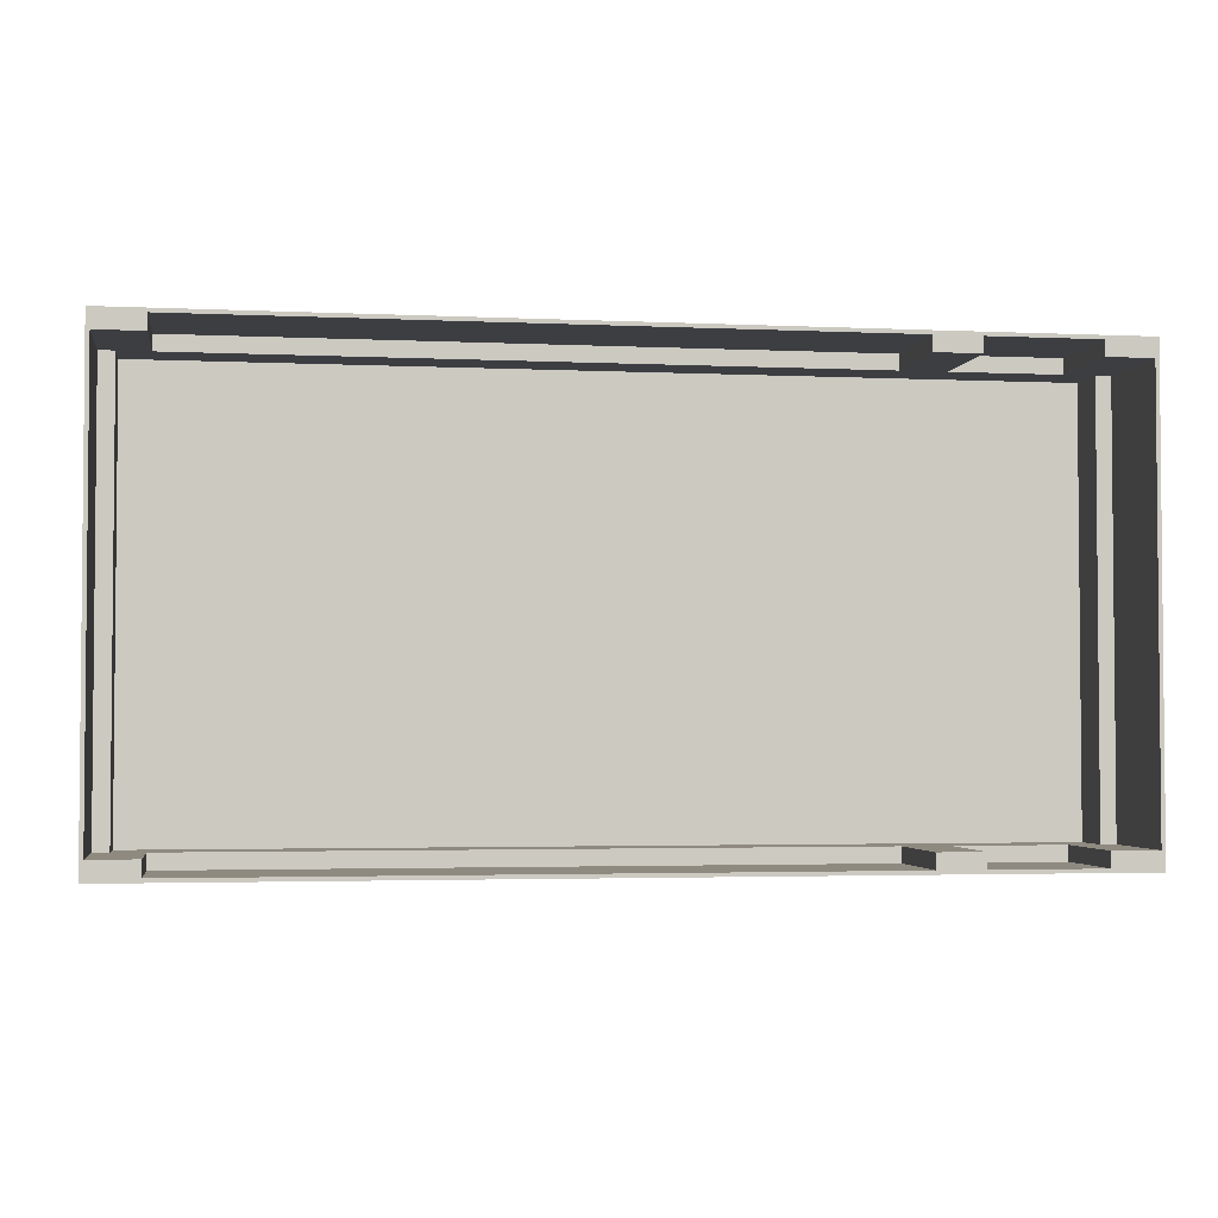
<metadata>
{"format":"obj","ext":"obj","renderer":"f3d","projection":"perspective","resolution":1024,"background":"white","views":[{"elev":-3.0,"azim":170.8,"up":"+Z"}]}
</metadata>
<code>
v 0.4525 0.1241 0.2161
v -0.2186 0.1241 0.2126
v -0.2186 0.1241 0.2161
v 0.4525 0.1241 0.2126
v -0.2186 -0.01637 0.2161
v 0.4525 -0.01637 0.2126
v -0.2186 -0.01637 0.2126
v 0.4525 -0.01637 0.2161
v -0.3834 -0.01637 -0.2124
v -0.3834 0.1241 0.2161
v -0.3834 -0.01637 0.2161
v -0.3834 0.1241 -0.2124
v -0.3869 -0.01637 0.2161
v -0.3869 0.1241 -0.2124
v -0.3869 0.1241 0.2161
v -0.3869 -0.01637 -0.2124
v -0.3834 -0.01286 -0.2089
v 0.4525 -0.01637 -0.2089
v -0.3834 -0.01637 -0.2089
v 0.4525 -0.01286 -0.2089
v -0.3834 -0.01637 0.2126
v 0.4525 -0.01286 0.2126
v 0.4525 -0.01637 0.2126
v -0.3834 -0.01286 0.2126
v -0.2186 -0.01637 0.2126
v -0.3834 -0.01637 0.2161
v -0.2186 -0.01637 0.2161
v -0.3834 0.1241 0.2126
v -0.2186 0.1241 0.2161
v -0.3834 0.1241 0.2161
v -0.2186 0.1241 0.2126
v -0.2186 -0.01637 -0.2124
v -0.3834 -0.01637 -0.2124
v -0.2186 -0.01637 -0.2089
v -0.3834 0.1241 -0.2124
v -0.2186 0.1241 -0.2089
v -0.3834 0.1241 -0.2089
v -0.2186 0.1241 -0.2124
v 0.4561 -0.01637 -0.2124
v 0.4561 0.1241 0.2161
v 0.4561 -0.01637 0.2161
v 0.4561 0.1241 -0.2124
v 0.4525 0.1241 -0.2124
v 0.4525 -0.01637 -0.2124
v 0.4525 0.1241 -0.2089
v -0.2186 0.1241 -0.2124
v -0.2186 0.1241 -0.2089
v 0.4525 0.1241 -0.2124
v -0.2186 -0.01637 -0.2089
v 0.4525 -0.01637 -0.2124
v -0.2186 -0.01637 -0.2124
v 0.4525 -0.01637 -0.2089
v -0.3834 0.1241 0.1986
v -0.3694 0.02929 0.1986
v -0.3834 0.02929 0.1986
v -0.3413 0.02929 0.1986
v -0.3834 0.02929 -0.1948
v -0.3413 0.1241 0.1986
v 0.4385 0.02929 0.1986
v -0.3694 0.02929 -0.1948
v -0.3834 -0.01286 0.1986
v -0.3834 0.02929 0.2126
v -0.3413 0.1241 0.2126
v 0.4385 -0.01286 0.1986
v -0.2124 0.02929 0.1986
v -0.3413 0.02929 0.2126
v -0.2405 0.02929 0.2126
v -0.3413 0.1241 -0.1948
v -0.3834 -0.01286 -0.1948
v -0.3694 -0.01286 0.1986
v -0.2405 0.02929 0.1986
v 0.4104 0.02929 0.1986
v -0.3834 0.02929 -0.2089
v -0.3413 0.02929 -0.1948
v -0.3834 0.1241 -0.1948
v -0.1983 0.02929 0.1986
v 0.4104 0.1241 0.1986
v 0.4525 0.02929 0.1986
v -0.2405 0.1241 0.1986
v 0.4104 0.02929 0.2126
v -0.2397 0.02929 -0.1948
v -0.3413 0.02929 -0.2089
v -0.2397 0.02929 -0.2089
v 0.4525 0.1241 0.1986
v -0.1983 0.1241 0.1986
v -0.1983 0.02929 0.2126
v -0.1983 0.1241 0.2126
v -0.2397 0.1241 -0.2089
v -0.2397 0.1241 -0.1948
v -0.3553 0.1241 0.2126
v -0.3694 -0.01286 -0.1948
v 0.4385 0.02929 -0.1948
v 0.4385 -0.01286 -0.1948
v 0.4104 0.02929 -0.1948
v -0.3413 0.1241 -0.2089
v -0.2116 0.02929 -0.1948
v 0.4525 0.02929 -0.1948
v 0.4104 0.1241 0.2126
v -0.1975 0.02929 -0.1948
v 0.4104 0.1241 -0.1948
v 0.4104 0.1241 -0.2089
v -0.1975 0.02929 -0.2089
v 0.3244 0.02929 -0.2089
v 0.2822 0.02929 -0.2089
v -0.1975 0.1241 -0.1948
v 0.4104 0.02929 -0.2089
v -0.1975 0.1241 -0.2089
v 0.4525 0.02929 0.2126
v -0.2405 0.1241 0.2126
v 0.4525 0.1241 -0.1948
v 0.4525 0.02929 -0.2089
v 0.4525 -0.01286 0.1986
v 0.4525 0.1241 0.2126
v 0.4525 -0.01286 -0.1948
v 0.4525 0.1241 -0.2089
v -0.2183 0.1241 -0.1667
v -0.2183 0.1242 -0.1667
v 0.2902 -0.01827 -0.1582
v 0.2902 -0.01476 -0.1477
v 0.2902 -0.01827 -0.1477
v 0.2902 -0.01476 -0.1608
v 0.3399 -0.01827 -0.1477
v 0.2902 -0.01827 -0.1608
v 0.2384 -0.01476 -0.1373
v 0.3399 -0.01476 -0.1477
v 0.3399 -0.01827 -0.1582
v 0.2902 -0.03583 -0.1608
v 0.2187 -0.01476 -0.1608
v 0.3917 -0.01476 -0.1373
v 0.3399 -0.01476 -0.1608
v 0.3399 -0.03583 -0.1582
v 0.2902 -0.03583 -0.1582
v 0.2384 -0.01476 0.1555
v 0.2384 -0.01827 -0.1373
v 0.3399 -0.01827 -0.1608
v 0.2902 -0.03583 0.179
v 0.3399 -0.03583 -0.1634
v 0.2187 -0.03583 -0.1608
v 0.2187 -0.01476 0.179
v 0.3917 -0.01827 -0.1373
v 0.4114 -0.01476 -0.1608
v 0.2902 -0.03583 0.1764
v 0.3399 -0.03583 -0.1608
v 0.2187 -0.03583 0.179
v 0.2902 -0.03583 -0.1634
v 0.2902 -0.01476 0.179
v 0.2384 -0.01827 0.1555
v 0.3917 -0.01827 0.1555
v 0.4114 -0.01476 0.179
v 0.4114 -0.03583 -0.1608
v 0.3399 -0.03583 0.1764
v 0.2902 -0.01827 0.179
v 0.2902 -0.01476 0.1659
v 0.3917 -0.01476 0.1555
v 0.3399 -0.01827 0.1764
v 0.2902 -0.01827 0.1764
v 0.2902 -0.03583 0.1816
v 0.3399 -0.01476 0.1659
v 0.4114 -0.03583 0.179
v 0.3399 -0.03583 0.179
v 0.3399 -0.03583 0.1816
v 0.2902 -0.01827 0.1659
v 0.3399 -0.01476 0.179
v 0.3399 -0.01827 0.179
v 0.3399 -0.01827 0.1659
v 0.4 -0.09203 0.1581
v 0.4042 -0.03583 -0.1451
v 0.4042 -0.03583 0.1633
v 0.4 -0.09203 -0.1399
v 0.2301 -0.09203 0.1581
v 0.3959 -0.09203 -0.1347
v 0.2301 -0.09203 -0.1399
v 0.2259 -0.03583 0.1633
v 0.2342 -0.09203 0.1529
v 0.2342 -0.09203 -0.1347
v 0.3959 -0.09203 0.1529
v 0.2259 -0.03583 -0.1451
v 0.3959 -0.09554 -0.1347
v 0.2342 -0.09554 0.1529
v 0.2342 -0.09554 -0.1347
v 0.3959 -0.09554 0.1529
v 0.3917 -0.2009 -0.1294
v 0.3917 -0.2009 0.1476
v 0.2384 -0.2009 0.1476
v 0.2384 -0.2009 -0.1294
v -0.2799 -0.01824 -0.1652
v -0.2799 -0.01472 -0.1548
v -0.2799 -0.01824 -0.1548
v -0.2799 -0.01472 -0.1679
v -0.2302 -0.01824 -0.1548
v -0.2799 -0.01824 -0.1679
v -0.3317 -0.01472 -0.1443
v -0.2302 -0.01472 -0.1548
v -0.2302 -0.01824 -0.1652
v -0.2799 -0.0358 -0.1679
v -0.3514 -0.01472 -0.1679
v -0.1784 -0.01472 -0.1443
v -0.2302 -0.01472 -0.1679
v -0.2302 -0.0358 -0.1652
v -0.2799 -0.0358 -0.1652
v -0.3317 -0.01472 0.1484
v -0.3317 -0.01824 -0.1443
v -0.2302 -0.01824 -0.1679
v -0.2799 -0.0358 0.172
v -0.2302 -0.0358 -0.1705
v -0.3514 -0.0358 -0.1679
v -0.3514 -0.01472 0.172
v -0.1784 -0.01824 -0.1443
v -0.1587 -0.01472 -0.1679
v -0.2799 -0.0358 0.1694
v -0.2302 -0.0358 -0.1679
v -0.3514 -0.0358 0.172
v -0.2799 -0.0358 -0.1705
v -0.2799 -0.01472 0.172
v -0.3317 -0.01824 0.1484
v -0.1784 -0.01824 0.1484
v -0.1587 -0.01472 0.172
v -0.1587 -0.0358 -0.1679
v -0.2302 -0.0358 0.1694
v -0.2799 -0.01824 0.172
v -0.2799 -0.01472 0.1589
v -0.1784 -0.01472 0.1484
v -0.2302 -0.01824 0.1694
v -0.2799 -0.01824 0.1694
v -0.2799 -0.0358 0.1746
v -0.2302 -0.01472 0.1589
v -0.1587 -0.0358 0.172
v -0.2302 -0.0358 0.172
v -0.2302 -0.0358 0.1746
v -0.2799 -0.01824 0.1589
v -0.2302 -0.01472 0.172
v -0.2302 -0.01824 0.172
v -0.2302 -0.01824 0.1589
v -0.1701 -0.092 0.1511
v -0.1659 -0.0358 -0.1522
v -0.1659 -0.0358 0.1563
v -0.1701 -0.092 -0.1469
v -0.34 -0.092 0.1511
v -0.1742 -0.092 -0.1417
v -0.34 -0.092 -0.1469
v -0.3442 -0.0358 0.1563
v -0.3359 -0.092 0.1458
v -0.3359 -0.092 -0.1417
v -0.1742 -0.092 0.1458
v -0.3442 -0.0358 -0.1522
v -0.1742 -0.09551 -0.1417
v -0.3359 -0.09551 0.1458
v -0.3359 -0.09551 -0.1417
v -0.1742 -0.09551 0.1458
v -0.1784 -0.2009 -0.1365
v -0.1784 -0.2009 0.1406
v -0.3317 -0.2009 0.1406
v -0.3317 -0.2009 -0.1365
g mesh1_mesh1-geometry
f 1 2 3
f 2 1 4
f 3 2 1
f 4 1 2
f 2 5 3
f 3 5 2
f 5 1 3
f 3 1 5
f 1 6 4
f 4 6 1
f 6 2 4
f 4 2 6
f 5 2 7
f 7 2 5
f 1 5 8
f 8 5 1
f 6 1 8
f 8 1 6
f 2 6 7
f 7 6 2
f 6 5 7
f 7 5 6
f 5 6 8
f 8 6 5
g mesh2_mesh2-geometry
l 1 3
l 1 4
l 8 1
l 3 2
l 3 5
l 4 2
l 6 4
l 5 8
l 8 6
l 2 7
l 5 7
l 7 6
g mesh3_mesh3-geometry
f 9 10 11
f 10 9 12
f 11 10 9
f 12 9 10
f 10 13 11
f 11 13 10
f 13 9 11
f 11 9 13
f 9 14 12
f 12 14 9
f 14 10 12
f 12 10 14
f 13 10 15
f 15 10 13
f 9 13 16
f 16 13 9
f 14 9 16
f 16 9 14
f 10 14 15
f 15 14 10
f 14 13 15
f 15 13 14
f 13 14 16
f 16 14 13
g mesh4_mesh4-geometry
l 9 11
l 12 9
l 9 16
l 11 10
l 11 13
l 10 12
l 12 14
l 14 16
l 16 13
l 10 15
l 13 15
l 15 14
g mesh5_mesh5-geometry
f 17 18 19
f 18 17 20
f 19 18 17
f 20 17 18
f 18 21 19
f 19 21 18
f 21 17 19
f 19 17 21
f 17 22 20
f 20 22 17
f 22 18 20
f 20 18 22
f 21 18 23
f 23 18 21
f 17 21 24
f 24 21 17
f 22 17 24
f 24 17 22
f 18 22 23
f 23 22 18
f 22 21 23
f 23 21 22
f 21 22 24
f 24 22 21
g mesh6_mesh6-geometry
l 20 17
l 20 18
l 22 20
l 17 19
l 17 24
l 18 19
l 23 18
l 22 23
l 24 22
l 19 21
l 24 21
l 21 23
g mesh7_mesh7-geometry
f 25 26 21
f 26 25 27
f 21 26 25
f 27 25 26
f 26 28 21
f 21 28 26
f 28 25 21
f 21 25 28
f 25 29 27
f 27 29 25
f 29 26 27
f 27 26 29
f 28 26 30
f 30 26 28
f 25 28 31
f 31 28 25
f 29 25 31
f 31 25 29
f 26 29 30
f 30 29 26
f 29 28 30
f 30 28 29
f 28 29 31
f 31 29 28
g mesh8_mesh8-geometry
l 26 27
l 26 21
l 30 26
l 27 25
l 27 29
l 21 25
l 28 21
l 30 28
l 29 30
l 25 31
l 29 31
l 31 28
g mesh7_mesh7-geometry
f 32 19 33
f 19 32 34
f 33 19 32
f 34 32 19
f 19 35 33
f 33 35 19
f 35 32 33
f 33 32 35
f 32 36 34
f 34 36 32
f 36 19 34
f 34 19 36
f 35 19 37
f 37 19 35
f 32 35 38
f 38 35 32
f 36 32 38
f 38 32 36
f 19 36 37
f 37 36 19
f 36 35 37
f 37 35 36
f 35 36 38
f 38 36 35
g mesh8_mesh8-geometry
l 19 34
l 19 33
l 37 19
l 34 32
l 34 36
l 33 32
l 35 33
l 37 35
l 36 37
l 32 38
l 36 38
l 38 35
g mesh3_mesh3-geometry
f 39 40 41
f 40 39 42
f 41 40 39
f 42 39 40
f 40 8 41
f 41 8 40
f 8 39 41
f 41 39 8
f 39 43 42
f 42 43 39
f 43 40 42
f 42 40 43
f 8 40 1
f 1 40 8
f 39 8 44
f 44 8 39
f 43 39 44
f 44 39 43
f 40 43 1
f 1 43 40
f 43 8 1
f 1 8 43
f 8 43 44
f 44 43 8
g mesh4_mesh4-geometry
l 39 41
l 42 39
l 39 44
l 41 40
l 41 8
l 40 42
l 42 43
l 43 44
l 44 8
l 40 1
l 8 1
l 1 43
g mesh1_mesh1-geometry
f 45 46 47
f 46 45 48
f 47 46 45
f 48 45 46
f 46 49 47
f 47 49 46
f 49 45 47
f 47 45 49
f 45 50 48
f 48 50 45
f 50 46 48
f 48 46 50
f 49 46 51
f 51 46 49
f 45 49 52
f 52 49 45
f 50 45 52
f 52 45 50
f 46 50 51
f 51 50 46
f 50 49 51
f 51 49 50
f 49 50 52
f 52 50 49
g mesh2_mesh2-geometry
l 45 47
l 45 48
l 52 45
l 47 46
l 47 49
l 48 46
l 50 48
l 49 52
l 52 50
l 46 51
l 49 51
l 51 50
g mesh9_mesh9-geometry
f 53 54 55
f 54 53 56
f 54 57 55
f 56 53 58
f 59 54 56
f 57 54 60
f 57 61 55
f 55 24 62
f 63 56 58
f 64 54 59
f 59 56 65
f 56 63 66
f 67 56 66
f 60 68 57
f 61 57 69
f 24 55 61
f 54 64 70
f 71 65 56
f 59 65 72
f 56 67 71
f 57 37 73
f 73 69 57
f 68 60 74
f 57 68 75
f 71 76 65
f 76 72 65
f 77 59 72
f 37 57 75
f 69 73 17
f 59 77 78
f 76 71 79
f 76 80 72
f 81 82 74
f 82 81 83
f 78 77 84
f 76 79 85
f 80 76 86
f 76 87 86
f 81 88 83
f 87 76 85
f 88 81 89
g mesh9_mesh9-geometry
f 55 54 53
f 56 53 54
f 55 57 54
f 58 53 56
f 56 54 59
f 60 54 57
f 58 90 53
f 58 56 63
f 59 54 64
f 65 56 59
f 66 63 56
f 66 56 67
f 60 91 54
f 57 68 60
f 28 53 90
f 63 90 58
f 70 64 54
f 59 64 92
f 56 65 71
f 72 65 59
f 71 67 56
f 70 54 91
f 60 92 91
f 74 60 68
f 75 68 57
f 93 92 64
f 59 92 78
f 65 76 71
f 65 86 71
f 65 72 76
f 72 59 77
f 67 71 86
f 93 91 92
f 94 92 60
f 95 73 82
f 73 95 37
f 74 96 60
f 74 68 82
f 68 75 95
f 97 78 92
f 78 77 59
f 79 71 76
f 76 86 65
f 72 80 76
f 77 98 72
f 96 94 60
f 74 82 81
f 83 81 82
f 95 82 68
f 37 95 75
f 96 74 81
f 84 77 78
f 85 79 76
f 86 76 80
f 80 72 98
f 94 96 99
f 83 88 81
f 81 83 96
f 96 81 99
f 100 94 101
f 99 96 102
f 99 102 94
f 103 94 104
f 102 96 83
f 104 94 102
f 89 81 88
f 105 99 81
f 106 101 94
f 99 105 102
f 106 94 103
f 89 105 81
f 89 88 105
f 107 102 105
f 107 105 88
g mesh9_mesh9-geometry
f 55 66 54
f 54 66 55
f 55 53 62
f 54 66 56
f 56 66 54
f 55 61 57
f 66 55 62
f 62 55 66
f 28 62 53
f 62 24 55
f 60 73 57
f 57 73 60
f 69 57 61
f 61 55 24
f 28 66 62
f 62 66 28
f 108 62 66
f 66 62 108
f 62 22 24
f 24 22 62
f 66 28 63
f 63 28 66
f 108 66 67
f 67 66 108
f 73 60 82
f 82 60 73
f 73 37 57
f 57 69 73
f 61 70 69
f 69 70 61
f 22 61 24
f 24 61 22
f 22 62 108
f 108 62 22
f 63 28 90
f 90 28 63
f 70 22 64
f 64 22 70
f 72 108 59
f 59 108 72
f 71 109 67
f 108 67 80
f 80 67 108
f 91 17 70
f 70 17 91
f 82 60 74
f 74 60 82
f 73 83 82
f 82 83 73
f 82 73 95
f 75 57 37
f 37 95 73
f 17 73 69
f 61 22 70
f 70 22 61
f 69 70 17
f 17 70 69
f 108 22 78
f 64 22 93
f 93 22 64
f 59 108 78
f 78 108 59
f 108 72 80
f 80 72 108
f 109 86 67
f 67 86 109
f 86 80 67
f 67 80 86
f 109 71 79
f 98 108 80
f 80 108 98
f 17 91 20
f 20 91 17
f 20 91 93
f 93 91 20
f 92 110 94
f 94 110 92
f 73 104 83
f 83 104 73
f 17 111 73
f 73 111 17
f 112 78 22
f 78 84 108
f 20 93 22
f 22 93 20
f 78 112 97
f 110 92 97
f 97 92 110
f 84 98 77
f 77 98 84
f 86 109 87
f 87 109 86
f 108 98 113
f 113 98 108
f 111 17 20
f 20 17 111
f 94 110 100
f 100 110 94
f 73 103 104
f 104 103 73
f 102 83 104
f 104 83 102
f 73 111 106
f 106 111 73
f 20 22 112
f 112 22 20
f 113 108 84
f 114 97 112
f 110 97 115
f 98 84 113
f 113 84 98
f 111 115 20
f 110 101 100
f 100 101 110
f 73 106 103
f 103 106 73
f 83 88 102
f 115 106 111
f 111 106 115
f 20 112 114
f 114 112 20
f 114 115 97
f 101 110 115
f 115 110 101
f 20 115 114
f 107 102 88
f 106 115 101
f 101 115 106
g mesh9_mesh9-geometry
f 62 53 55
f 53 62 28
f 53 90 58
f 90 53 28
f 58 90 63
f 92 64 59
f 91 92 60
f 64 92 93
f 67 109 71
f 92 91 93
f 60 92 94
f 60 96 74
f 72 98 77
f 79 71 109
f 60 94 96
f 81 74 96
f 98 72 80
f 79 109 85
f 99 96 94
f 87 85 109
f 101 94 100
f 94 101 106
g mesh9_mesh9-geometry
f 54 91 60
f 91 54 70
f 78 92 59
f 82 68 74
f 95 75 68
f 92 78 97
f 68 82 95
f 75 95 37
f 96 83 81
f 99 81 96
f 102 96 99
f 94 102 99
f 104 94 103
f 83 96 102
f 102 94 104
f 81 99 105
f 102 105 99
f 103 94 106
f 81 105 89
f 105 88 89
f 105 102 107
f 88 105 107
g mesh9_mesh9-geometry
f 71 86 65
f 86 71 67
f 65 86 76
f 85 109 79
f 109 85 87
g mesh9_mesh9-geometry
f 78 22 108
f 22 78 112
f 108 84 78
f 97 112 78
f 84 108 113
f 112 97 114
f 115 97 110
f 20 115 111
f 102 88 83
f 97 115 114
f 114 115 20
f 88 102 107
g mesh9_mesh9-geometry
f 86 87 76
f 85 76 87
g mesh10_mesh10-geometry
l 116 117
g mesh11_mesh11-geometry
f 118 119 120
f 119 118 121
f 120 119 118
f 121 118 119
f 119 122 120
f 120 122 119
f 122 118 120
f 120 118 122
f 121 118 123
f 123 118 121
f 121 124 119
f 119 124 121
f 122 119 125
f 125 119 122
f 118 122 126
f 126 122 118
f 118 127 123
f 123 127 118
f 123 128 121
f 121 128 123
f 128 124 121
f 121 124 128
f 129 119 124
f 124 119 129
f 119 129 125
f 125 129 119
f 130 122 125
f 125 122 130
f 122 130 126
f 126 130 122
f 131 118 126
f 126 118 131
f 127 118 132
f 132 118 127
f 127 128 123
f 123 128 127
f 124 128 133
f 133 128 124
f 134 129 124
f 124 129 134
f 125 129 130
f 130 129 125
f 126 130 135
f 135 130 126
f 118 131 132
f 132 131 118
f 135 131 126
f 126 131 135
f 136 127 132
f 132 127 136
f 127 137 132
f 132 137 127
f 128 127 138
f 138 127 128
f 139 133 128
f 128 133 139
f 133 134 124
f 124 134 133
f 129 134 140
f 140 134 129
f 130 129 141
f 141 129 130
f 141 135 130
f 130 135 141
f 131 142 132
f 132 142 131
f 132 137 131
f 131 137 132
f 131 135 143
f 143 135 131
f 144 127 136
f 136 127 144
f 136 132 142
f 142 132 136
f 137 127 145
f 145 127 137
f 127 144 138
f 138 144 127
f 144 128 138
f 138 128 144
f 133 139 146
f 146 139 133
f 128 144 139
f 139 144 128
f 134 133 147
f 147 133 134
f 134 148 140
f 140 148 134
f 148 129 140
f 140 129 148
f 141 129 149
f 149 129 141
f 150 135 141
f 141 135 150
f 142 131 151
f 151 131 142
f 131 137 143
f 143 137 131
f 135 150 143
f 143 150 135
f 150 131 143
f 143 131 150
f 152 144 136
f 136 144 152
f 142 152 136
f 136 152 142
f 151 136 142
f 142 136 151
f 139 152 146
f 146 152 139
f 133 146 153
f 153 146 133
f 144 152 139
f 139 152 144
f 133 148 147
f 147 148 133
f 148 134 147
f 147 134 148
f 129 148 154
f 154 148 129
f 154 149 129
f 129 149 154
f 149 150 141
f 141 150 149
f 131 150 151
f 151 150 131
f 155 142 151
f 151 142 155
f 152 142 156
f 156 142 152
f 136 151 157
f 157 151 136
f 156 146 152
f 152 146 156
f 146 156 153
f 153 156 146
f 133 153 154
f 154 153 133
f 148 133 154
f 154 133 148
f 158 149 154
f 154 149 158
f 150 149 159
f 159 149 150
f 151 150 160
f 160 150 151
f 142 155 156
f 156 155 142
f 160 155 151
f 151 155 160
f 157 151 161
f 161 151 157
f 153 156 162
f 162 156 153
f 154 153 158
f 158 153 154
f 149 158 163
f 163 158 149
f 149 160 159
f 159 160 149
f 160 150 159
f 159 150 160
f 161 151 160
f 160 151 161
f 155 162 156
f 156 162 155
f 155 160 164
f 164 160 155
f 162 158 153
f 153 158 162
f 158 164 163
f 163 164 158
f 164 149 163
f 163 149 164
f 160 149 164
f 164 149 160
f 162 155 165
f 165 155 162
f 164 158 155
f 155 158 164
f 158 162 165
f 165 162 158
f 155 158 165
f 165 158 155
g mesh12_mesh12-geometry
f 166 167 168
f 167 166 169
f 168 167 166
f 169 166 167
f 168 170 166
f 166 170 168
f 166 171 169
f 167 172 169
f 169 172 167
f 170 168 173
f 173 168 170
f 166 170 174
f 171 175 169
f 171 166 176
f 172 167 177
f 177 167 172
f 169 175 172
f 173 177 170
f 172 174 170
f 176 166 174
f 178 175 171
f 171 175 178
f 176 178 171
f 171 178 176
f 172 170 177
f 174 172 175
f 179 176 174
f 174 176 179
f 175 178 180
f 180 178 175
f 178 176 181
f 181 176 178
f 175 179 174
f 174 179 175
f 176 179 181
f 181 179 176
f 182 180 178
f 178 180 182
f 179 175 180
f 180 175 179
f 183 178 181
f 181 178 183
f 184 181 179
f 179 181 184
f 180 182 185
f 185 182 180
f 178 183 182
f 182 183 178
f 180 184 179
f 179 184 180
f 181 184 183
f 183 184 181
f 182 184 185
f 185 184 182
f 184 180 185
f 185 180 184
f 184 182 183
f 183 182 184
g mesh12_mesh12-geometry
f 169 171 166
f 174 170 166
f 169 175 171
f 176 166 171
f 172 175 169
f 170 177 173
f 170 174 172
f 174 166 176
f 177 170 172
f 175 172 174
g mesh11_mesh11-geometry
f 186 187 188
f 187 186 189
f 188 187 186
f 189 186 187
f 187 190 188
f 188 190 187
f 190 186 188
f 188 186 190
f 189 186 191
f 191 186 189
f 189 192 187
f 187 192 189
f 190 187 193
f 193 187 190
f 186 190 194
f 194 190 186
f 186 195 191
f 191 195 186
f 191 196 189
f 189 196 191
f 196 192 189
f 189 192 196
f 197 187 192
f 192 187 197
f 187 197 193
f 193 197 187
f 198 190 193
f 193 190 198
f 190 198 194
f 194 198 190
f 199 186 194
f 194 186 199
f 195 186 200
f 200 186 195
f 195 196 191
f 191 196 195
f 192 196 201
f 201 196 192
f 202 197 192
f 192 197 202
f 193 197 198
f 198 197 193
f 194 198 203
f 203 198 194
f 186 199 200
f 200 199 186
f 203 199 194
f 194 199 203
f 204 195 200
f 200 195 204
f 195 205 200
f 200 205 195
f 196 195 206
f 206 195 196
f 207 201 196
f 196 201 207
f 201 202 192
f 192 202 201
f 197 202 208
f 208 202 197
f 198 197 209
f 209 197 198
f 209 203 198
f 198 203 209
f 199 210 200
f 200 210 199
f 200 205 199
f 199 205 200
f 199 203 211
f 211 203 199
f 212 195 204
f 204 195 212
f 204 200 210
f 210 200 204
f 205 195 213
f 213 195 205
f 195 212 206
f 206 212 195
f 212 196 206
f 206 196 212
f 201 207 214
f 214 207 201
f 196 212 207
f 207 212 196
f 202 201 215
f 215 201 202
f 202 216 208
f 208 216 202
f 216 197 208
f 208 197 216
f 209 197 217
f 217 197 209
f 218 203 209
f 209 203 218
f 210 199 219
f 219 199 210
f 199 205 211
f 211 205 199
f 203 218 211
f 211 218 203
f 218 199 211
f 211 199 218
f 220 212 204
f 204 212 220
f 210 220 204
f 204 220 210
f 219 204 210
f 210 204 219
f 207 220 214
f 214 220 207
f 201 214 221
f 221 214 201
f 212 220 207
f 207 220 212
f 201 216 215
f 215 216 201
f 216 202 215
f 215 202 216
f 197 216 222
f 222 216 197
f 222 217 197
f 197 217 222
f 217 218 209
f 209 218 217
f 199 218 219
f 219 218 199
f 223 210 219
f 219 210 223
f 220 210 224
f 224 210 220
f 204 219 225
f 225 219 204
f 224 214 220
f 220 214 224
f 214 224 221
f 221 224 214
f 201 221 222
f 222 221 201
f 216 201 222
f 222 201 216
f 226 217 222
f 222 217 226
f 218 217 227
f 227 217 218
f 219 218 228
f 228 218 219
f 210 223 224
f 224 223 210
f 228 223 219
f 219 223 228
f 225 219 229
f 229 219 225
f 221 224 230
f 230 224 221
f 222 221 226
f 226 221 222
f 217 226 231
f 231 226 217
f 217 228 227
f 227 228 217
f 228 218 227
f 227 218 228
f 229 219 228
f 228 219 229
f 223 230 224
f 224 230 223
f 223 228 232
f 232 228 223
f 230 226 221
f 221 226 230
f 226 232 231
f 231 232 226
f 232 217 231
f 231 217 232
f 228 217 232
f 232 217 228
f 230 223 233
f 233 223 230
f 232 226 223
f 223 226 232
f 226 230 233
f 233 230 226
f 223 226 233
f 233 226 223
g mesh12_mesh12-geometry
f 234 235 236
f 235 234 237
f 236 235 234
f 237 234 235
f 236 238 234
f 234 238 236
f 234 239 237
f 235 240 237
f 237 240 235
f 238 236 241
f 241 236 238
f 234 238 242
f 239 243 237
f 239 234 244
f 240 235 245
f 245 235 240
f 237 243 240
f 241 245 238
f 240 242 238
f 244 234 242
f 246 243 239
f 239 243 246
f 244 246 239
f 239 246 244
f 240 238 245
f 242 240 243
f 247 244 242
f 242 244 247
f 243 246 248
f 248 246 243
f 246 244 249
f 249 244 246
f 243 247 242
f 242 247 243
f 244 247 249
f 249 247 244
f 250 248 246
f 246 248 250
f 247 243 248
f 248 243 247
f 251 246 249
f 249 246 251
f 252 249 247
f 247 249 252
f 248 250 253
f 253 250 248
f 246 251 250
f 250 251 246
f 248 252 247
f 247 252 248
f 249 252 251
f 251 252 249
f 250 252 253
f 253 252 250
f 252 248 253
f 253 248 252
f 252 250 251
f 251 250 252
g mesh12_mesh12-geometry
f 237 239 234
f 242 238 234
f 237 243 239
f 244 234 239
f 240 243 237
f 238 245 241
f 238 242 240
f 242 234 244
f 245 238 240
f 243 240 242

</code>
